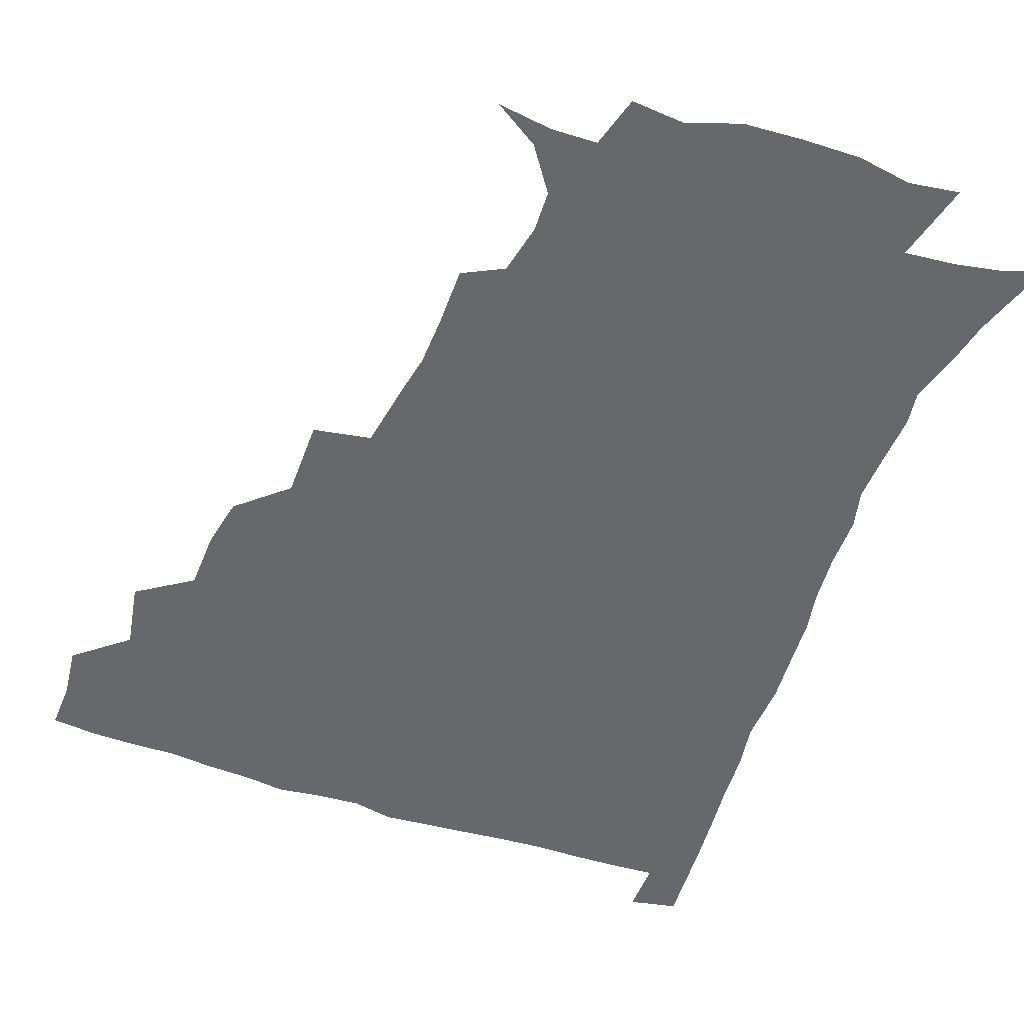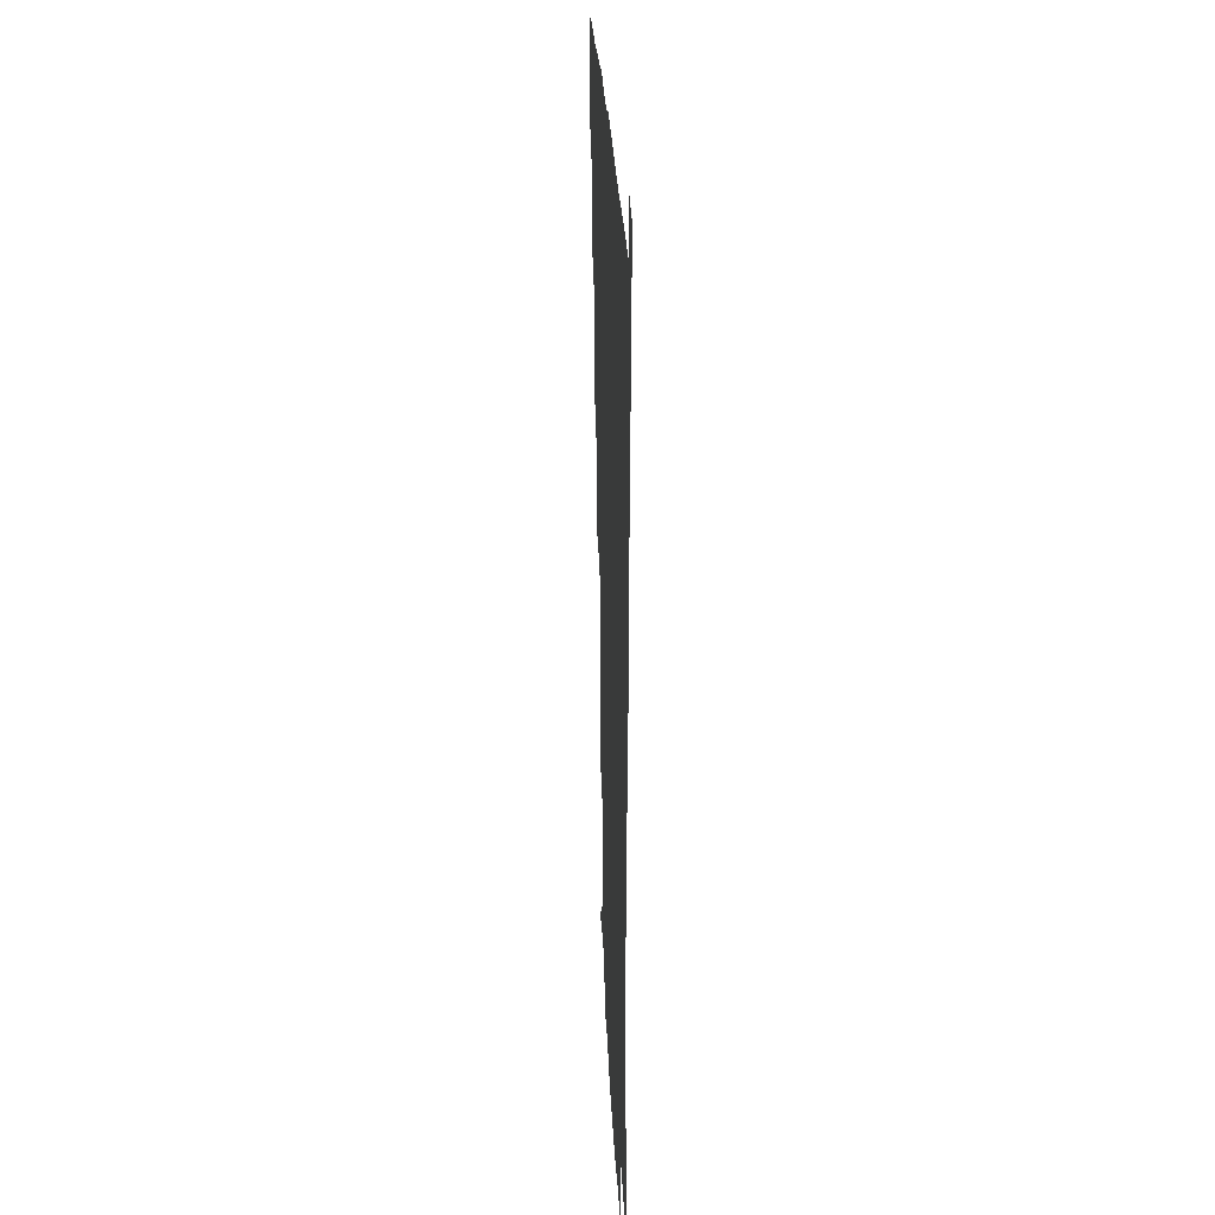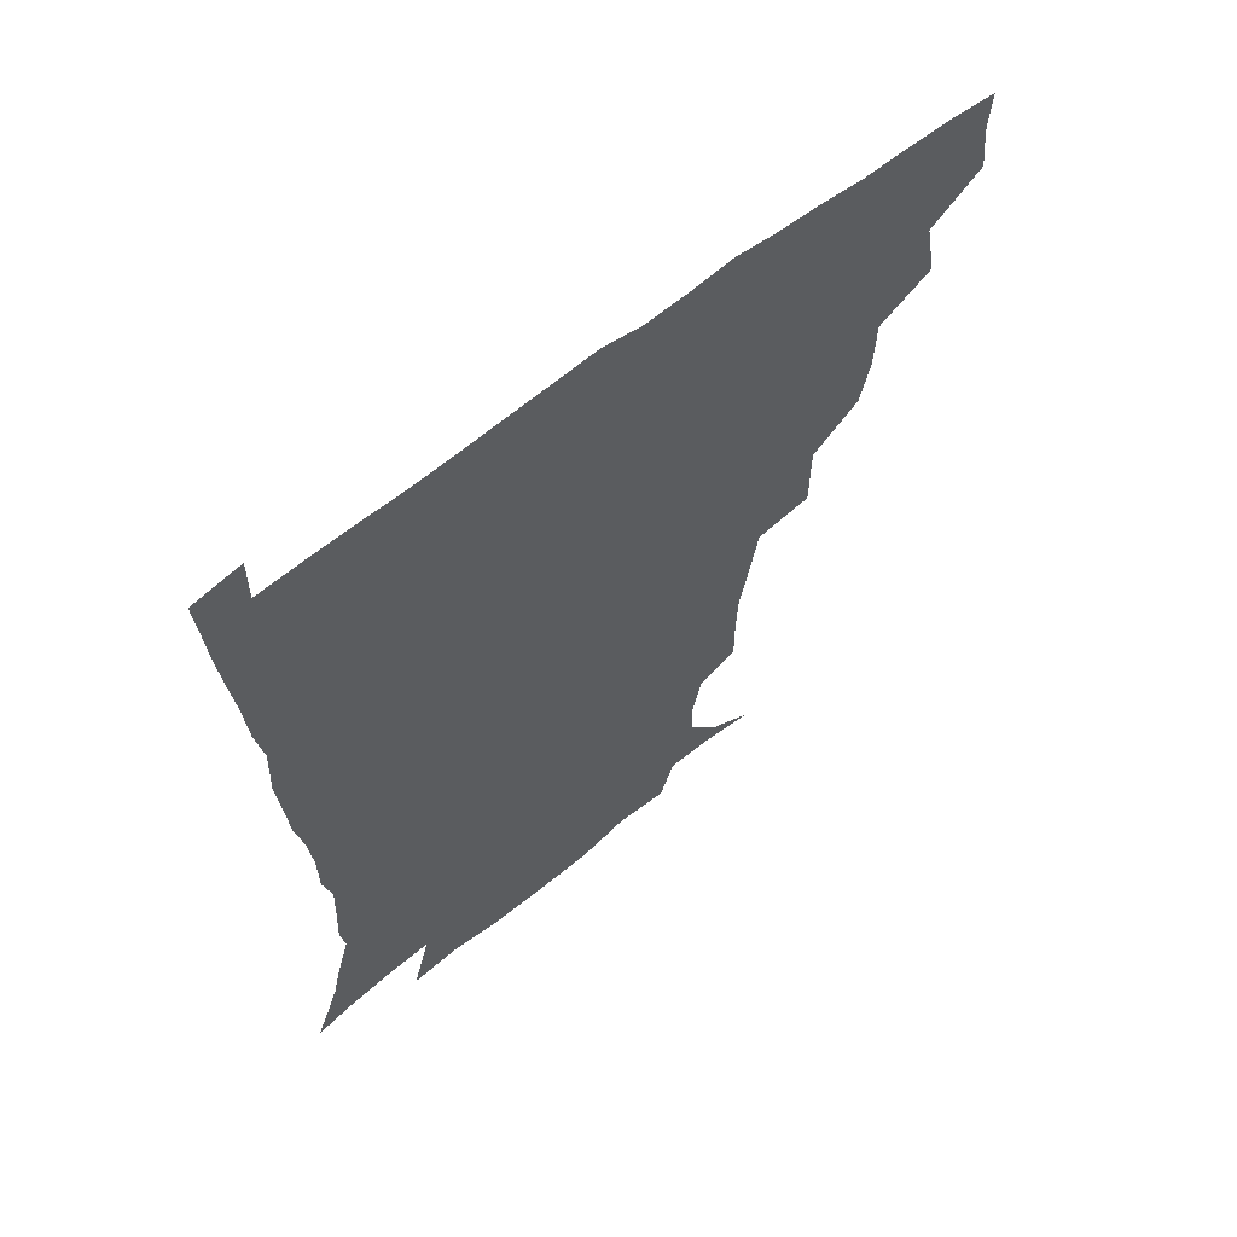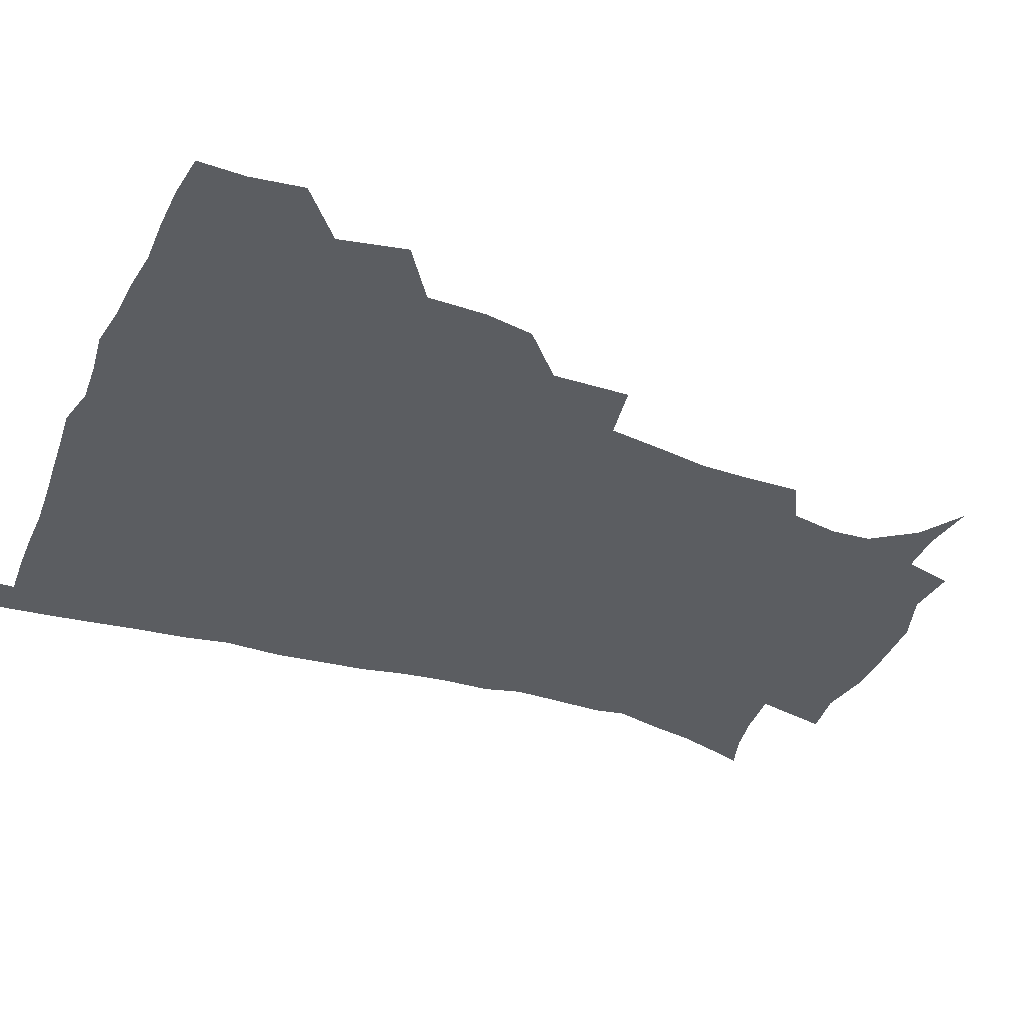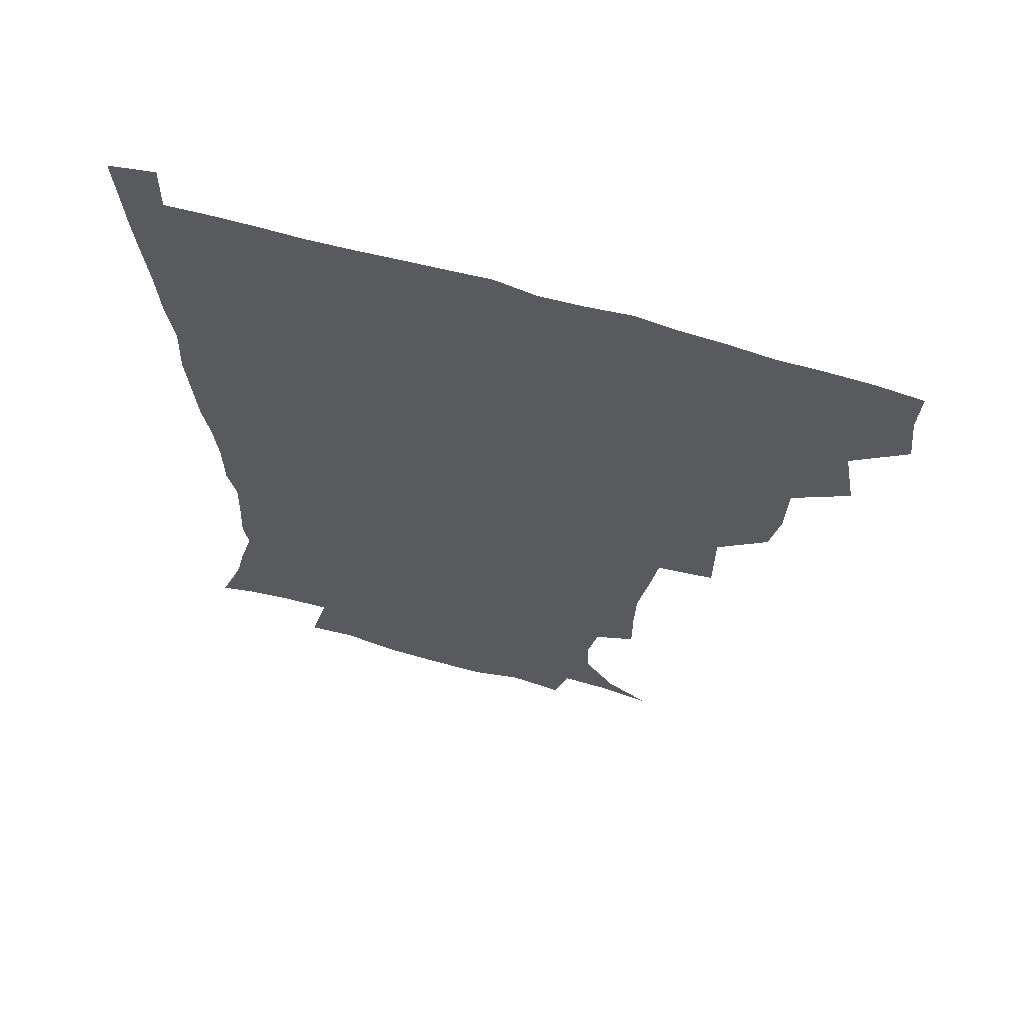
<metadata>
{"format":"obj","ext":"obj","renderer":"f3d","projection":"perspective","resolution":1024,"background":"white","views":[{"elev":-52.5,"azim":-19.9,"up":"+Z"},{"elev":26.5,"azim":87.4,"up":"+Y"},{"elev":63.3,"azim":141.3,"up":"+Y"},{"elev":-35.4,"azim":-112.2,"up":"+Z"},{"elev":64.1,"azim":-163.3,"up":"+Y"}]}
</metadata>
<code>
v 435.6 401.9 0
v 437.6 419.5 0
v 436.9 435.2 0
v 449.4 364.9 0
v 453.4 387.4 0
v 452.5 403.6 0
v 453.3 419.9 0
v 452 436.9 0
v 472 316.1 0
v 468.6 332.8 0
v 468 352.7 0
v 470.3 374.1 0
v 469.6 389.9 0
v 468.9 405.2 0
v 468.3 420.3 0
v 467.2 437.2 0
v 488.6 275.5 0
v 488.5 301.7 0
v 487.3 325.3 0
v 486 342.4 0
v 486.2 360.7 0
v 485.5 376.2 0
v 484.8 391.2 0
v 484.1 405.9 0
v 483.2 420.8 0
v 482.5 436.9 0
v 514.8 200.3 0
v 514.8 219.1 0
v 514.2 236.3 0
v 511.4 250.7 0
v 507.8 272.2 0
v 504.5 292.3 0
v 502.8 311.2 0
v 500.6 326.9 0
v 500.2 344.1 0
v 500.7 362 0
v 500.4 377.4 0
v 499.6 391.9 0
v 499 406.2 0
v 498.2 420.5 0
v 497.2 438.5 0
v 506.3 139 0
v 521 148.5 0
v 531.2 163.1 0
v 531.8 176.7 0
v 528.3 193.5 0
v 528 215.3 0
v 526.7 232 0
v 524.9 247.6 0
v 522.4 264.4 0
v 520 282.5 0
v 518.7 300.7 0
v 518.3 319 0
v 517.6 334.3 0
v 515.9 348.3 0
v 516.2 364.5 0
v 515.3 378.3 0
v 514.2 392.4 0
v 513.4 406.8 0
v 512.6 421.3 0
v 511.7 439.2 0
v 524.4 141.6 0
v 536 154.6 0
v 541.8 171.7 0
v 540.9 188 0
v 539.4 203.9 0
v 540 225.5 0
v 537.8 239 0
v 536.1 254.1 0
v 534.5 271.1 0
v 532.6 286.1 0
v 532.1 304.7 0
v 531.5 319.3 0
v 531.3 336 0
v 530.5 350.3 0
v 530.2 364.7 0
v 530.5 379.2 0
v 528.9 392.9 0
v 528.3 407.1 0
v 527.3 422.6 0
v 526 441 0
v 539.4 141.1 0
v 551.4 163.1 0
v 553.2 180.6 0
v 551.9 194.9 0
v 551.8 213.3 0
v 551.5 231.1 0
v 549.8 244.7 0
v 548.9 260.9 0
v 547.1 274.1 0
v 546 289.8 0
v 545.1 304.4 0
v 545.4 322.1 0
v 545.4 337.2 0
v 544.7 351 0
v 544.3 364.8 0
v 544.6 379.4 0
v 543.9 392.9 0
v 543.5 406.5 0
v 542.3 421.8 0
v 540.9 439.1 0
v 544.2 124.1 0
v 557.9 147.7 0
v 563.4 166.2 0
v 564.3 185 0
v 564 200.6 0
v 563.5 216.9 0
v 563.2 232.8 0
v 561.7 247.3 0
v 561 262.6 0
v 560.2 277.5 0
v 559.3 292 0
v 559.9 309.5 0
v 558.8 322.2 0
v 559.5 339 0
v 558.8 351.7 0
v 559.2 366.2 0
v 558.6 379.5 0
v 557.9 393.1 0
v 557.7 406.8 0
v 557 421.2 0
v 555.5 438.2 0
v 561.8 125.7 0
v 572.6 149.5 0
v 576 170.2 0
v 576.3 185.5 0
v 575.8 202.2 0
v 574.5 220.3 0
v 575.9 236.9 0
v 574.1 249.2 0
v 573.8 264.7 0
v 573.3 278.4 0
v 572.7 293 0
v 573 310.5 0
v 573.3 325.3 0
v 573 338.7 0
v 572.9 352.2 0
v 573.4 367 0
v 572.7 379.8 0
v 572.8 393.4 0
v 572 407.4 0
v 571.1 421.8 0
v 569.4 441.1 0
v 579.3 119.7 0
v 586.8 150.7 0
v 588.1 170.2 0
v 588.5 187.4 0
v 588.4 205 0
v 587.2 217.7 0
v 586.2 239.9 0
v 587 251.7 0
v 587.1 265.2 0
v 586.6 280.3 0
v 586.3 294.6 0
v 586.3 310.9 0
v 586.5 325.7 0
v 586.9 339 0
v 586.8 352.1 0
v 587.1 366.7 0
v 587.2 380 0
v 587.1 393.5 0
v 586.8 407.2 0
v 585.4 422.9 0
v 583.7 439.8 0
v 599 118.5 0
v 600.8 150.2 0
v 600.7 170.5 0
v 600.7 188.9 0
v 600.5 205.2 0
v 601 218.1 0
v 600.1 232.9 0
v 599.6 247.5 0
v 599 265.7 0
v 599.4 281.1 0
v 599.5 295.4 0
v 599.6 311 0
v 600.1 324.1 0
v 600.4 339.5 0
v 600.8 352.9 0
v 601.2 366.9 0
v 601.6 380.2 0
v 601.4 393.8 0
v 601.1 407.9 0
v 600 422.9 0
v 598.3 438.7 0
v 618.1 118.2 0
v 615.1 150 0
v 614.1 168.6 0
v 612.8 187.7 0
v 612.4 203.9 0
v 612.8 220.7 0
v 612.1 235.6 0
v 612.1 252.1 0
v 612.2 265.3 0
v 611.9 281.1 0
v 612.5 295.3 0
v 612.7 309.5 0
v 613.4 325 0
v 613.8 338.6 0
v 614.5 353.4 0
v 615 367.1 0
v 615.7 380.3 0
v 616.4 393.8 0
v 616.6 407.3 0
v 615.5 422.1 0
v 613.8 437.4 0
v 636.2 121.2 0
v 630.5 146.7 0
v 626.9 168.7 0
v 625.6 185.5 0
v 624.3 203.1 0
v 624.1 220.5 0
v 624 235.6 0
v 624.1 249.8 0
v 624.6 265.2 0
v 625 278.6 0
v 625.2 293.8 0
v 626 307.2 0
v 625.9 325.6 0
v 627 338.3 0
v 627.6 353.5 0
v 628.7 366.2 0
v 629.6 380 0
v 630.3 393.6 0
v 630.8 407.4 0
v 630.9 421.4 0
v 629.6 436.5 0
v 652.7 118.8 0
v 646.1 144.6 0
v 641.4 164 0
v 637.7 184.3 0
v 636.3 201.2 0
v 635.5 218.3 0
v 636.1 232.3 0
v 637.2 244.3 0
v 636 263.5 0
v 637.2 276.9 0
v 637.6 291.8 0
v 639.8 303.6 0
v 639.4 320.9 0
v 640.5 335.3 0
v 640.4 352.1 0
v 642.3 365 0
v 643.2 381 0
v 644.2 393.6 0
v 645 407.3 0
v 645.5 421.2 0
v 644.6 436.6 0
v 663.3 143 0
v 654.7 163.2 0
v 651 179.9 0
v 648.7 196.7 0
v 647.3 213.4 0
v 647.3 229 0
v 648.3 242.6 0
v 649 257.1 0
v 649.4 272.9 0
v 650.8 286.6 0
v 651.4 303.2 0
v 652.3 318 0
v 654.3 331.2 0
v 654.8 347.2 0
v 655.8 362.6 0
v 656.3 379.3 0
v 657.8 393.1 0
v 659.2 406.8 0
v 659.9 421.1 0
v 659.9 436.2 0
v 677.9 140.2 0
v 670.3 157.2 0
v 664.9 174.1 0
v 662.1 189.6 0
v 660.1 205.5 0
v 659.7 221.1 0
v 659.9 236.1 0
v 660.8 250.6 0
v 662.1 265.5 0
v 662.4 282.2 0
v 663.9 297.2 0
v 666.7 310.1 0
v 666.7 327.9 0
v 667.1 344.8 0
v 668.9 359.8 0
v 670.3 375.3 0
v 672.1 390.5 0
v 673.4 405.9 0
v 674.5 420.5 0
v 675.3 435.3 0
v 675 452.9 0
v 691.5 135.8 0
v 686.8 148.3 0
v 682.1 162 0
v 679.2 175.1 0
v 674.2 193.4 0
v 675.7 204.3 0
v 674.9 220.3 0
v 674.1 237.4 0
v 677.1 250.2 0
v 677.2 267.8 0
v 678.6 284 0
v 681.2 298.7 0
v 682.4 315.4 0
v 683.6 332 0
v 682.6 352.7 0
v 685 368.4 0
v 686.2 386.8 0
v 687.9 403.8 0
v 689.3 419.4 0
v 690.2 434.6 0
v 691.3 449.7 0
f 5 6 1
f 1 6 2
f 6 7 2
f 2 7 3
f 7 8 3
f 11 12 4
f 4 12 5
f 12 13 5
f 5 13 6
f 13 14 6
f 6 14 7
f 14 15 7
f 7 15 8
f 15 16 8
f 18 19 9
f 9 19 10
f 19 20 10
f 10 20 11
f 20 21 11
f 11 21 12
f 21 22 12
f 12 22 13
f 22 23 13
f 13 23 14
f 23 24 14
f 14 24 15
f 24 25 15
f 15 25 16
f 25 26 16
f 31 32 17
f 17 32 18
f 32 33 18
f 18 33 19
f 33 34 19
f 19 34 20
f 34 35 20
f 20 35 21
f 35 36 21
f 21 36 22
f 36 37 22
f 22 37 23
f 37 38 23
f 23 38 24
f 38 39 24
f 24 39 25
f 39 40 25
f 25 40 26
f 40 41 26
f 46 47 27
f 27 47 28
f 47 48 28
f 28 48 29
f 48 49 29
f 29 49 30
f 49 50 30
f 30 50 31
f 50 51 31
f 31 51 32
f 51 52 32
f 32 52 33
f 52 53 33
f 33 53 34
f 53 54 34
f 34 54 35
f 54 55 35
f 35 55 36
f 55 56 36
f 36 56 37
f 56 57 37
f 37 57 38
f 57 58 38
f 38 58 39
f 58 59 39
f 39 59 40
f 59 60 40
f 40 60 41
f 60 61 41
f 42 62 43
f 62 63 43
f 43 63 44
f 63 64 44
f 44 64 45
f 64 65 45
f 45 65 46
f 65 66 46
f 46 66 47
f 66 67 47
f 47 67 48
f 67 68 48
f 48 68 49
f 68 69 49
f 49 69 50
f 69 70 50
f 50 70 51
f 70 71 51
f 51 71 52
f 71 72 52
f 52 72 53
f 72 73 53
f 53 73 54
f 73 74 54
f 54 74 55
f 74 75 55
f 55 75 56
f 75 76 56
f 56 76 57
f 76 77 57
f 57 77 58
f 77 78 58
f 58 78 59
f 78 79 59
f 59 79 60
f 79 80 60
f 60 80 61
f 80 81 61
f 62 82 63
f 82 83 63
f 63 83 64
f 83 84 64
f 64 84 65
f 84 85 65
f 65 85 66
f 85 86 66
f 66 86 67
f 86 87 67
f 67 87 68
f 87 88 68
f 68 88 69
f 88 89 69
f 69 89 70
f 89 90 70
f 70 90 71
f 90 91 71
f 71 91 72
f 91 92 72
f 72 92 73
f 92 93 73
f 73 93 74
f 93 94 74
f 74 94 75
f 94 95 75
f 75 95 76
f 95 96 76
f 76 96 77
f 96 97 77
f 77 97 78
f 97 98 78
f 78 98 79
f 98 99 79
f 79 99 80
f 99 100 80
f 80 100 81
f 100 101 81
f 102 103 82
f 82 103 83
f 103 104 83
f 83 104 84
f 104 105 84
f 84 105 85
f 105 106 85
f 85 106 86
f 106 107 86
f 86 107 87
f 107 108 87
f 87 108 88
f 108 109 88
f 88 109 89
f 109 110 89
f 89 110 90
f 110 111 90
f 90 111 91
f 111 112 91
f 91 112 92
f 112 113 92
f 92 113 93
f 113 114 93
f 93 114 94
f 114 115 94
f 94 115 95
f 115 116 95
f 95 116 96
f 116 117 96
f 96 117 97
f 117 118 97
f 97 118 98
f 118 119 98
f 98 119 99
f 119 120 99
f 99 120 100
f 120 121 100
f 100 121 101
f 121 122 101
f 102 123 103
f 123 124 103
f 103 124 104
f 124 125 104
f 104 125 105
f 125 126 105
f 105 126 106
f 126 127 106
f 106 127 107
f 127 128 107
f 107 128 108
f 128 129 108
f 108 129 109
f 129 130 109
f 109 130 110
f 130 131 110
f 110 131 111
f 131 132 111
f 111 132 112
f 132 133 112
f 112 133 113
f 133 134 113
f 113 134 114
f 134 135 114
f 114 135 115
f 135 136 115
f 115 136 116
f 136 137 116
f 116 137 117
f 137 138 117
f 117 138 118
f 138 139 118
f 118 139 119
f 139 140 119
f 119 140 120
f 140 141 120
f 120 141 121
f 141 142 121
f 121 142 122
f 142 143 122
f 123 144 124
f 144 145 124
f 124 145 125
f 145 146 125
f 125 146 126
f 146 147 126
f 126 147 127
f 147 148 127
f 127 148 128
f 148 149 128
f 128 149 129
f 149 150 129
f 129 150 130
f 150 151 130
f 130 151 131
f 151 152 131
f 131 152 132
f 152 153 132
f 132 153 133
f 153 154 133
f 133 154 134
f 154 155 134
f 134 155 135
f 155 156 135
f 135 156 136
f 156 157 136
f 136 157 137
f 157 158 137
f 137 158 138
f 158 159 138
f 138 159 139
f 159 160 139
f 139 160 140
f 160 161 140
f 140 161 141
f 161 162 141
f 141 162 142
f 162 163 142
f 142 163 143
f 163 164 143
f 144 165 145
f 165 166 145
f 145 166 146
f 166 167 146
f 146 167 147
f 167 168 147
f 147 168 148
f 168 169 148
f 148 169 149
f 169 170 149
f 149 170 150
f 170 171 150
f 150 171 151
f 171 172 151
f 151 172 152
f 172 173 152
f 152 173 153
f 173 174 153
f 153 174 154
f 174 175 154
f 154 175 155
f 175 176 155
f 155 176 156
f 176 177 156
f 156 177 157
f 177 178 157
f 157 178 158
f 178 179 158
f 158 179 159
f 179 180 159
f 159 180 160
f 180 181 160
f 160 181 161
f 181 182 161
f 161 182 162
f 182 183 162
f 162 183 163
f 183 184 163
f 163 184 164
f 184 185 164
f 165 186 166
f 186 187 166
f 166 187 167
f 187 188 167
f 167 188 168
f 188 189 168
f 168 189 169
f 189 190 169
f 169 190 170
f 190 191 170
f 170 191 171
f 191 192 171
f 171 192 172
f 192 193 172
f 172 193 173
f 193 194 173
f 173 194 174
f 194 195 174
f 174 195 175
f 195 196 175
f 175 196 176
f 196 197 176
f 176 197 177
f 197 198 177
f 177 198 178
f 198 199 178
f 178 199 179
f 199 200 179
f 179 200 180
f 200 201 180
f 180 201 181
f 201 202 181
f 181 202 182
f 202 203 182
f 182 203 183
f 203 204 183
f 183 204 184
f 204 205 184
f 184 205 185
f 205 206 185
f 186 207 187
f 207 208 187
f 187 208 188
f 208 209 188
f 188 209 189
f 209 210 189
f 189 210 190
f 210 211 190
f 190 211 191
f 211 212 191
f 191 212 192
f 212 213 192
f 192 213 193
f 213 214 193
f 193 214 194
f 214 215 194
f 194 215 195
f 215 216 195
f 195 216 196
f 216 217 196
f 196 217 197
f 217 218 197
f 197 218 198
f 218 219 198
f 198 219 199
f 219 220 199
f 199 220 200
f 220 221 200
f 200 221 201
f 221 222 201
f 201 222 202
f 222 223 202
f 202 223 203
f 223 224 203
f 203 224 204
f 224 225 204
f 204 225 205
f 225 226 205
f 205 226 206
f 226 227 206
f 207 228 208
f 228 229 208
f 208 229 209
f 229 230 209
f 209 230 210
f 230 231 210
f 210 231 211
f 231 232 211
f 211 232 212
f 232 233 212
f 212 233 213
f 233 234 213
f 213 234 214
f 234 235 214
f 214 235 215
f 235 236 215
f 215 236 216
f 236 237 216
f 216 237 217
f 237 238 217
f 217 238 218
f 238 239 218
f 218 239 219
f 239 240 219
f 219 240 220
f 240 241 220
f 220 241 221
f 241 242 221
f 221 242 222
f 242 243 222
f 222 243 223
f 243 244 223
f 223 244 224
f 244 245 224
f 224 245 225
f 245 246 225
f 225 246 226
f 246 247 226
f 226 247 227
f 247 248 227
f 229 249 230
f 249 250 230
f 230 250 231
f 250 251 231
f 231 251 232
f 251 252 232
f 232 252 233
f 252 253 233
f 233 253 234
f 253 254 234
f 234 254 235
f 254 255 235
f 235 255 236
f 255 256 236
f 236 256 237
f 256 257 237
f 237 257 238
f 257 258 238
f 238 258 239
f 258 259 239
f 239 259 240
f 259 260 240
f 240 260 241
f 260 261 241
f 241 261 242
f 261 262 242
f 242 262 243
f 262 263 243
f 243 263 244
f 263 264 244
f 244 264 245
f 264 265 245
f 245 265 246
f 265 266 246
f 246 266 247
f 266 267 247
f 247 267 248
f 267 268 248
f 249 269 250
f 269 270 250
f 250 270 251
f 270 271 251
f 251 271 252
f 271 272 252
f 252 272 253
f 272 273 253
f 253 273 254
f 273 274 254
f 254 274 255
f 274 275 255
f 255 275 256
f 275 276 256
f 256 276 257
f 276 277 257
f 257 277 258
f 277 278 258
f 258 278 259
f 278 279 259
f 259 279 260
f 279 280 260
f 260 280 261
f 280 281 261
f 261 281 262
f 281 282 262
f 262 282 263
f 282 283 263
f 263 283 264
f 283 284 264
f 264 284 265
f 284 285 265
f 265 285 266
f 285 286 266
f 266 286 267
f 286 287 267
f 267 287 268
f 287 288 268
f 269 290 270
f 290 291 270
f 270 291 271
f 291 292 271
f 271 292 272
f 292 293 272
f 272 293 273
f 293 294 273
f 273 294 274
f 294 295 274
f 274 295 275
f 295 296 275
f 275 296 276
f 296 297 276
f 276 297 277
f 297 298 277
f 277 298 278
f 298 299 278
f 278 299 279
f 299 300 279
f 279 300 280
f 300 301 280
f 280 301 281
f 301 302 281
f 281 302 282
f 302 303 282
f 282 303 283
f 303 304 283
f 283 304 284
f 304 305 284
f 284 305 285
f 305 306 285
f 285 306 286
f 306 307 286
f 286 307 287
f 307 308 287
f 287 308 288
f 308 309 288
f 288 309 289
f 309 310 289

</code>
